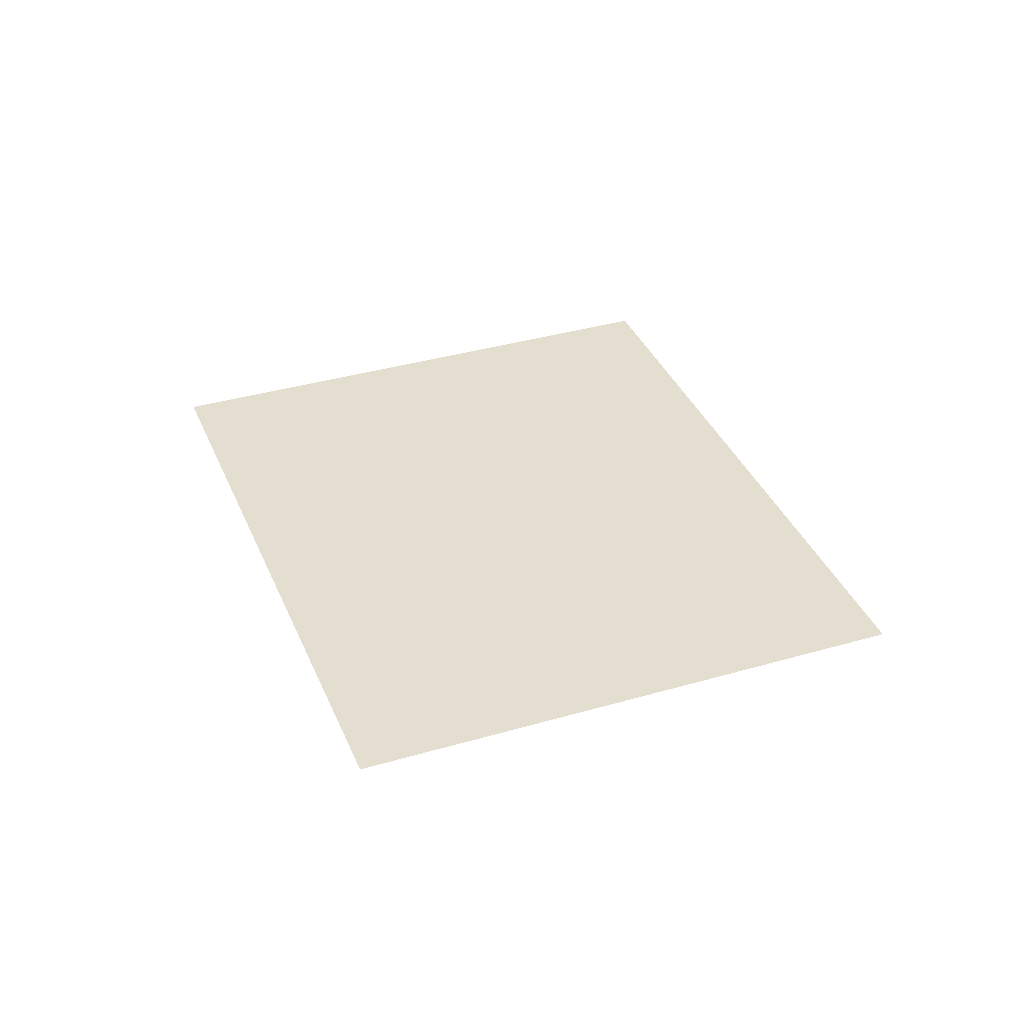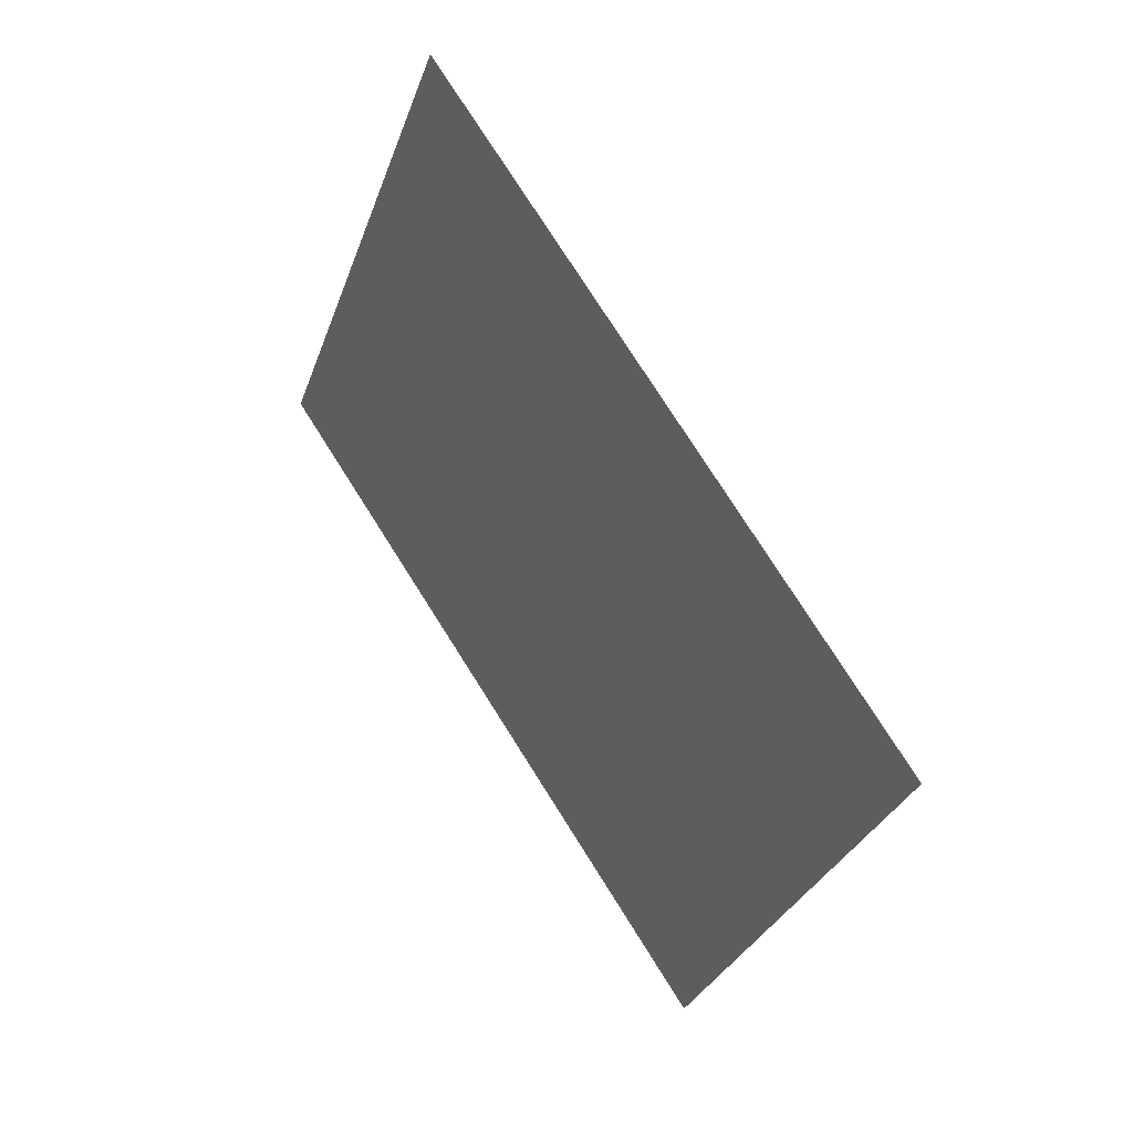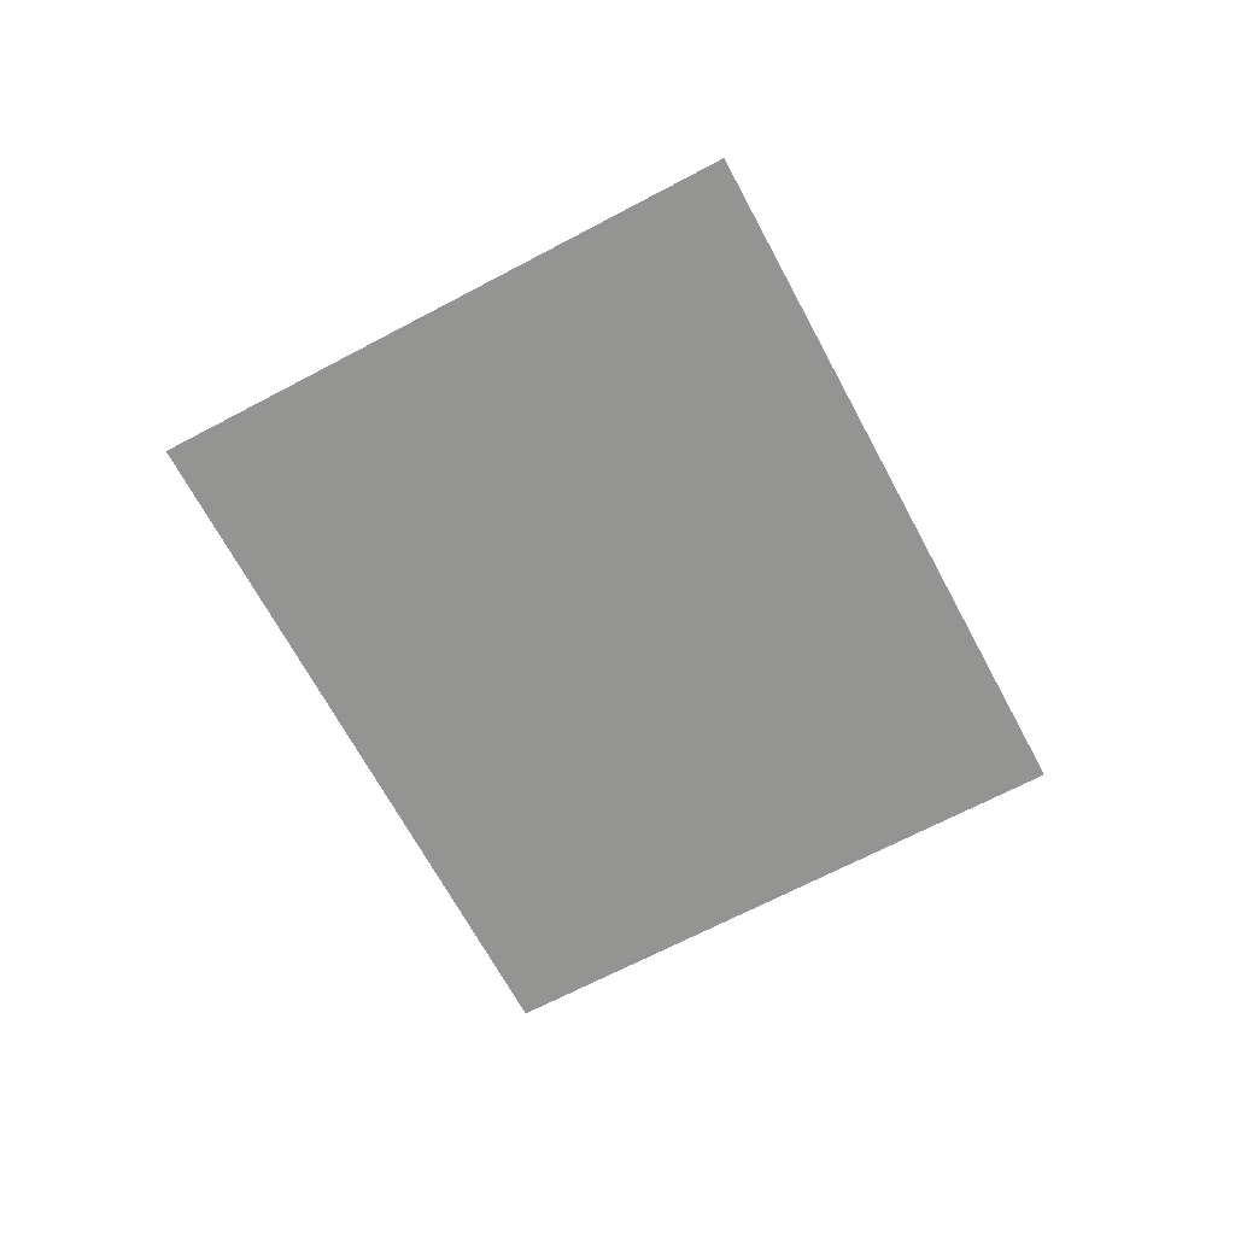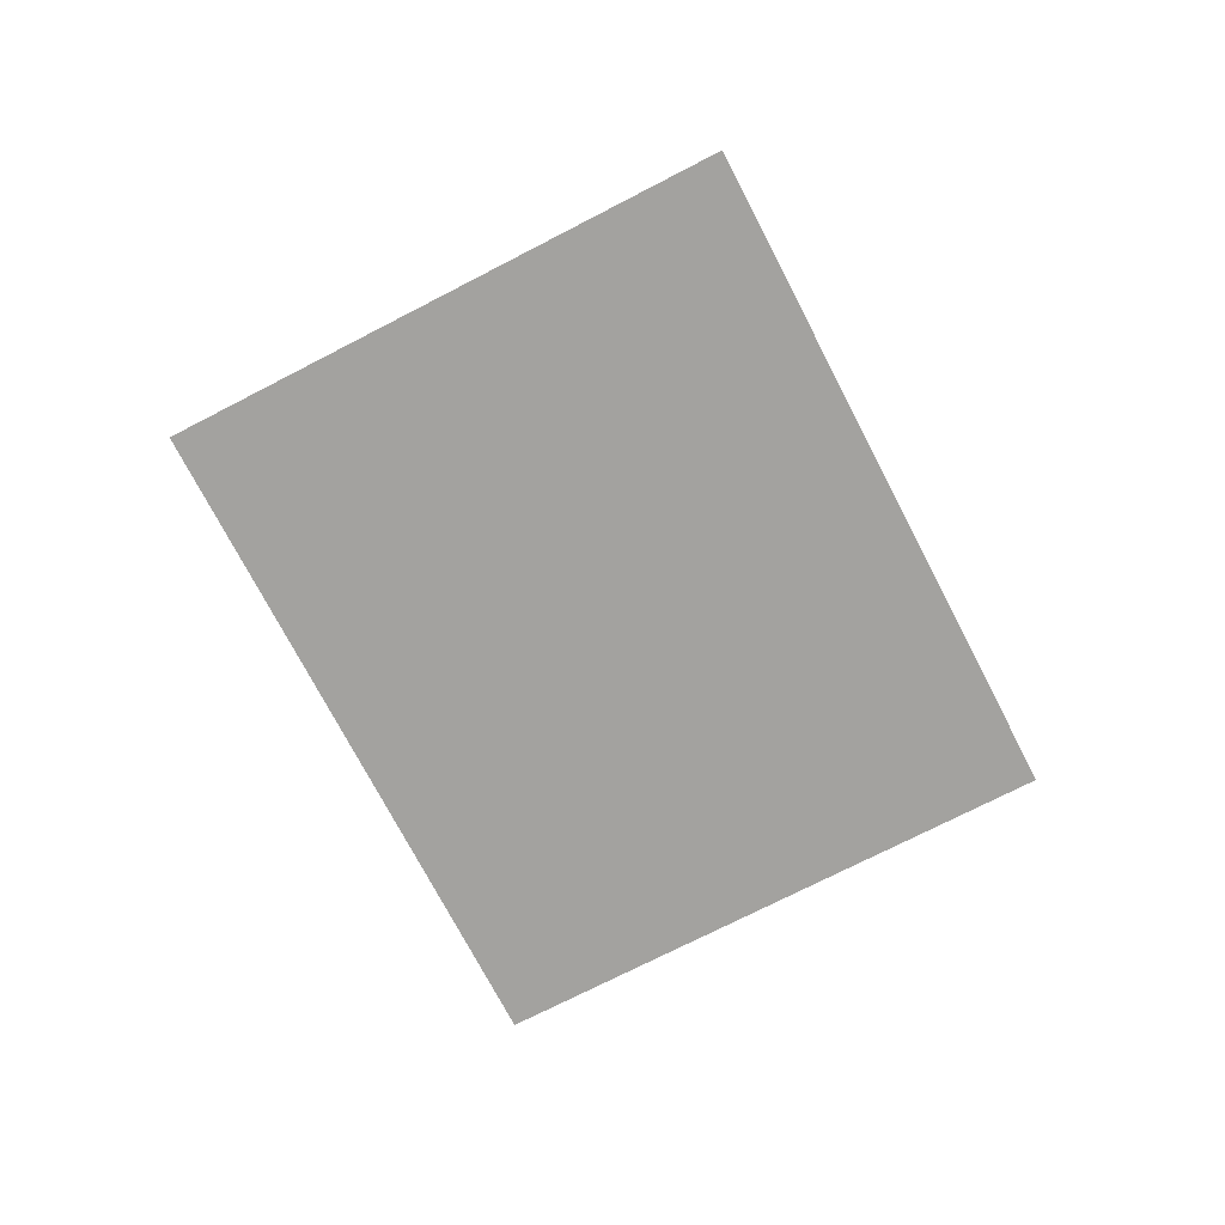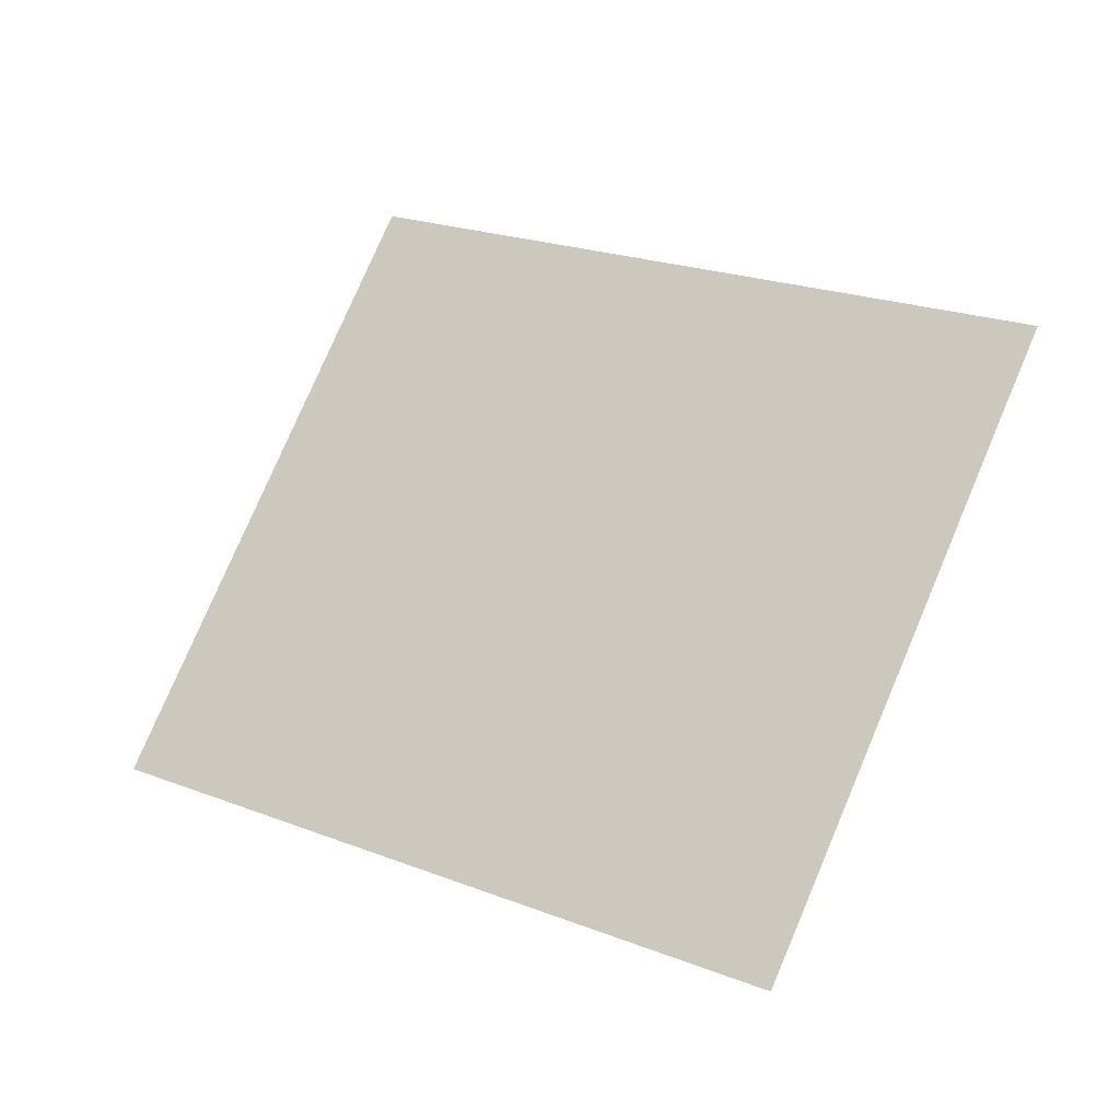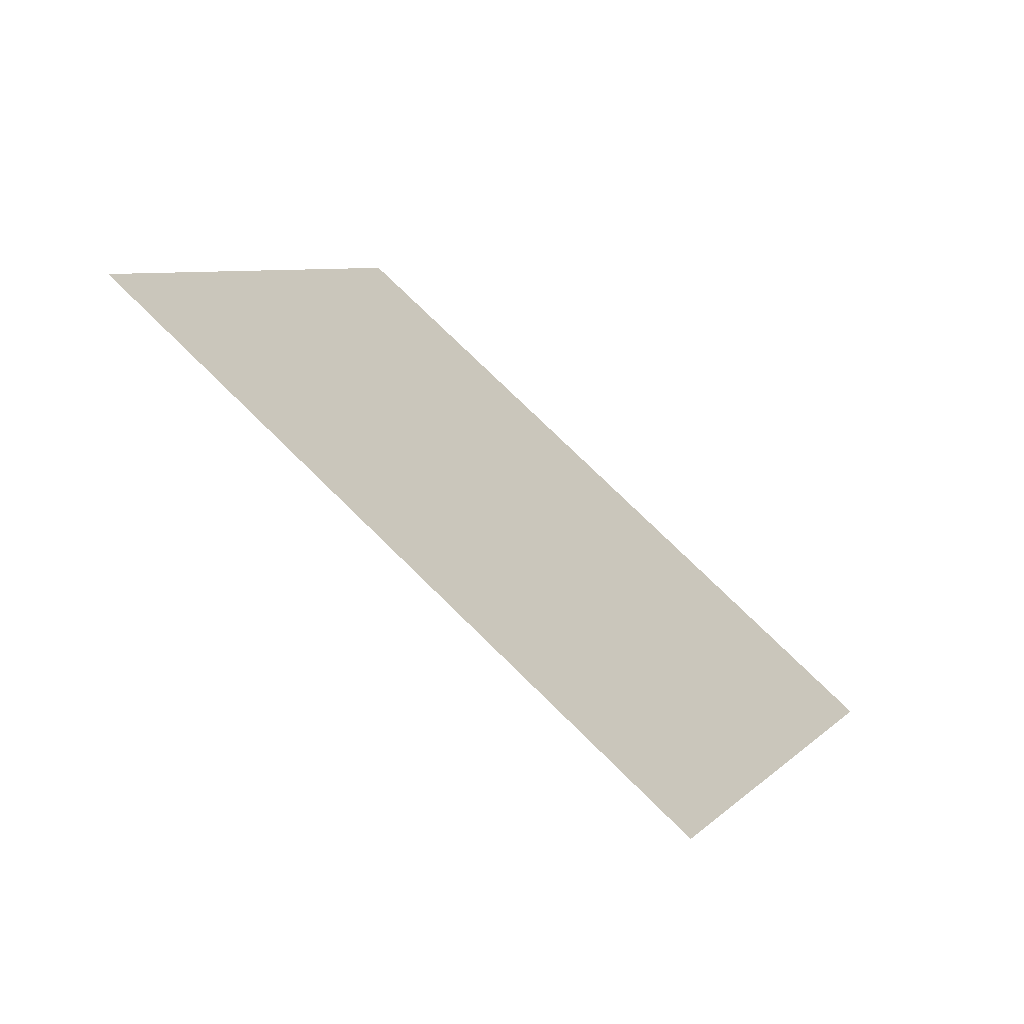
<metadata>
{"format":"obj","ext":"obj","renderer":"f3d","projection":"perspective","resolution":1024,"background":"white","views":[{"elev":36.4,"azim":95.3,"up":"+Y"},{"elev":42.5,"azim":53.8,"up":"+Z"},{"elev":-67.0,"azim":-35.8,"up":"+Y"},{"elev":-72.5,"azim":-36.5,"up":"+Y"},{"elev":-27.1,"azim":27.7,"up":"+Z"},{"elev":-67.1,"azim":-37.7,"up":"+Z"}]}
</metadata>
<code>
g Leaf023
v 1.27 0 0.3166
v 0.527 0 -1.198
v -1.27 -0 -0.3166
v -0.527 -0 1.198
f 1 2 3
f 1 3 4

</code>
